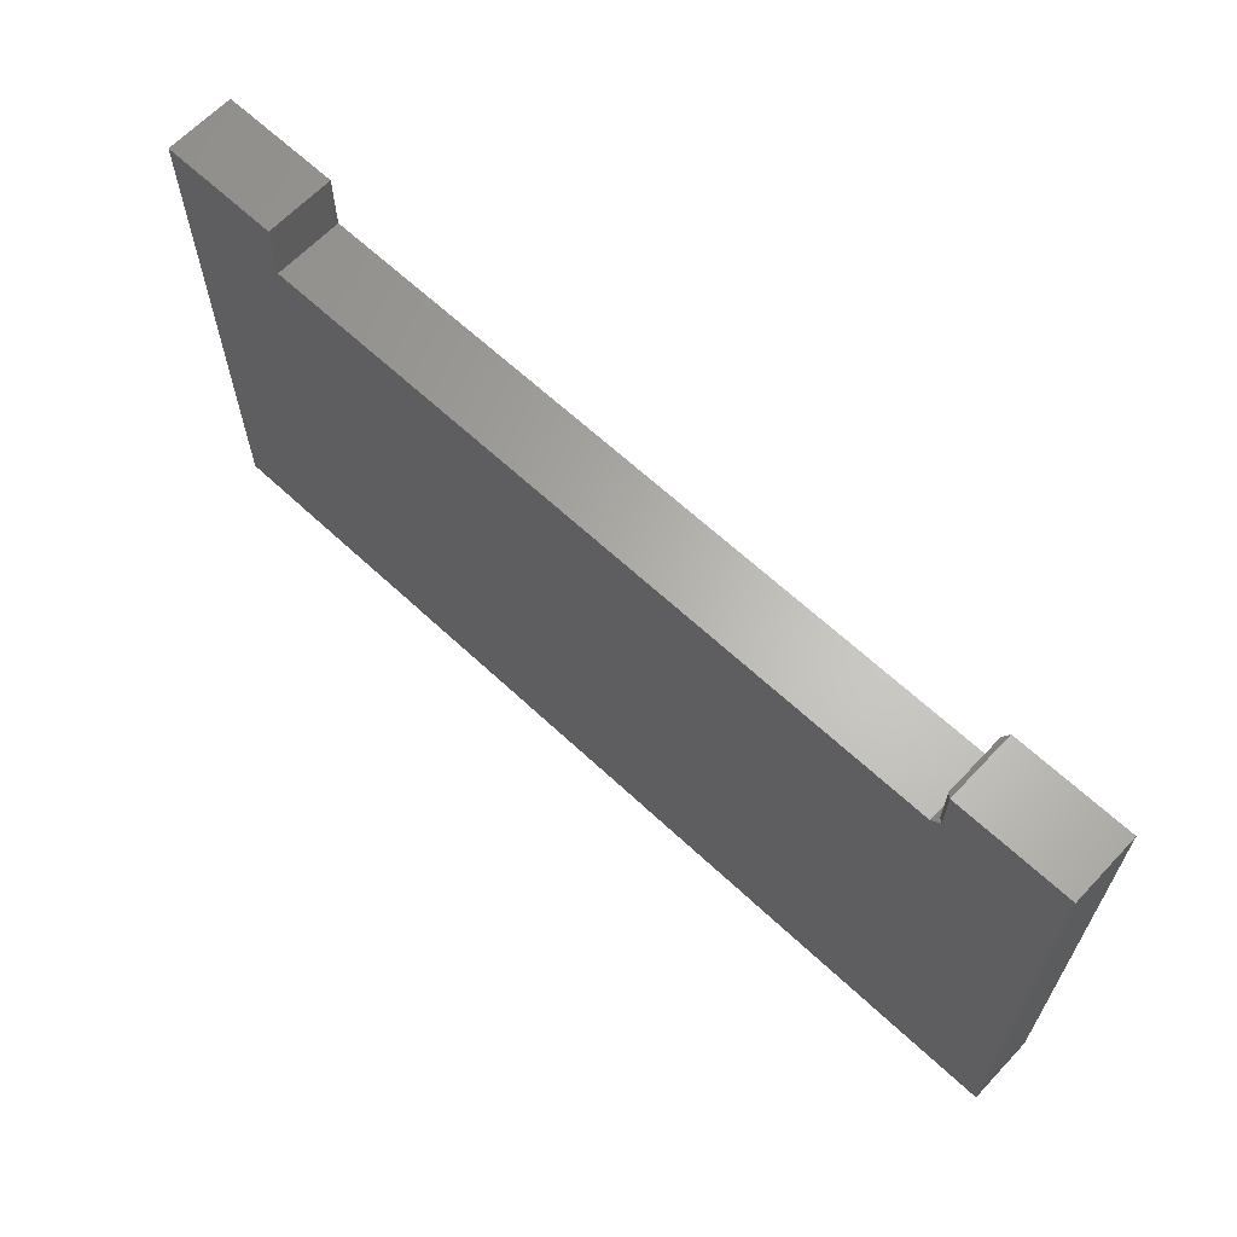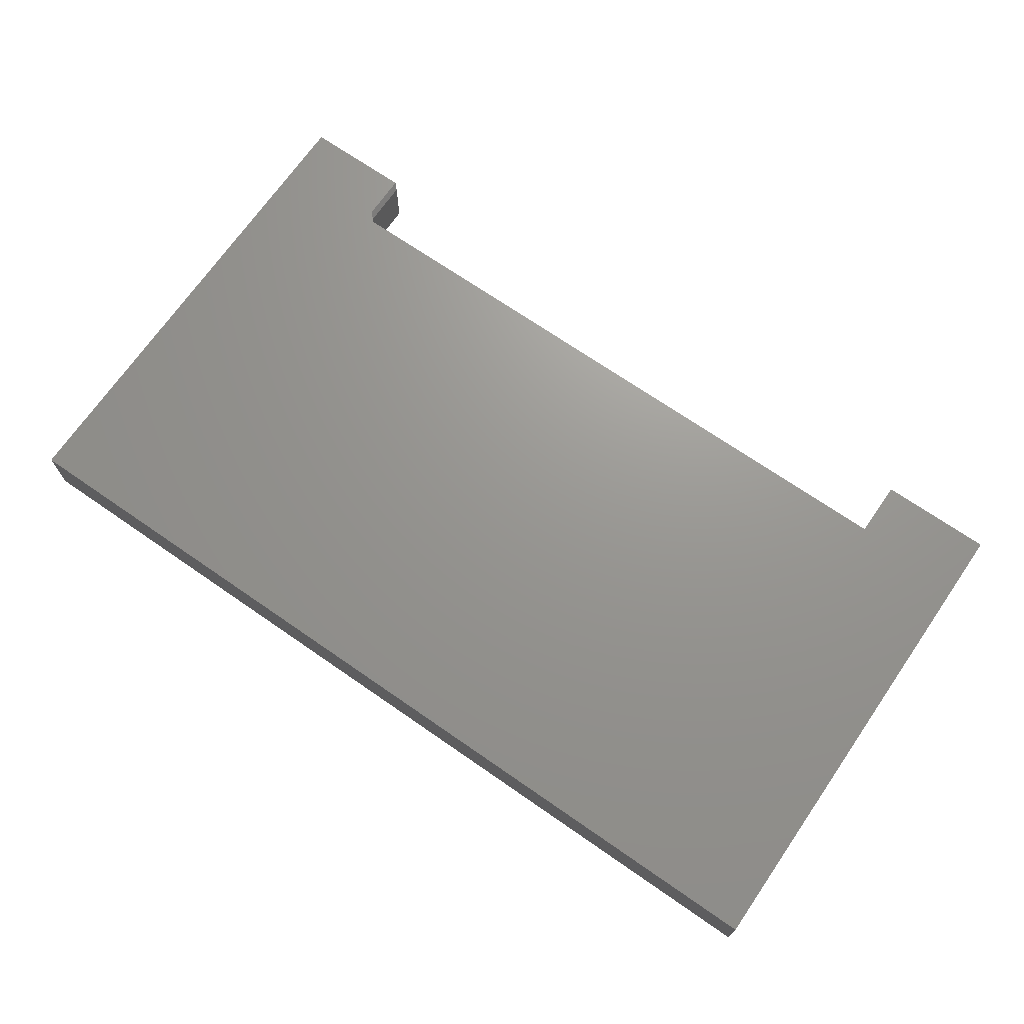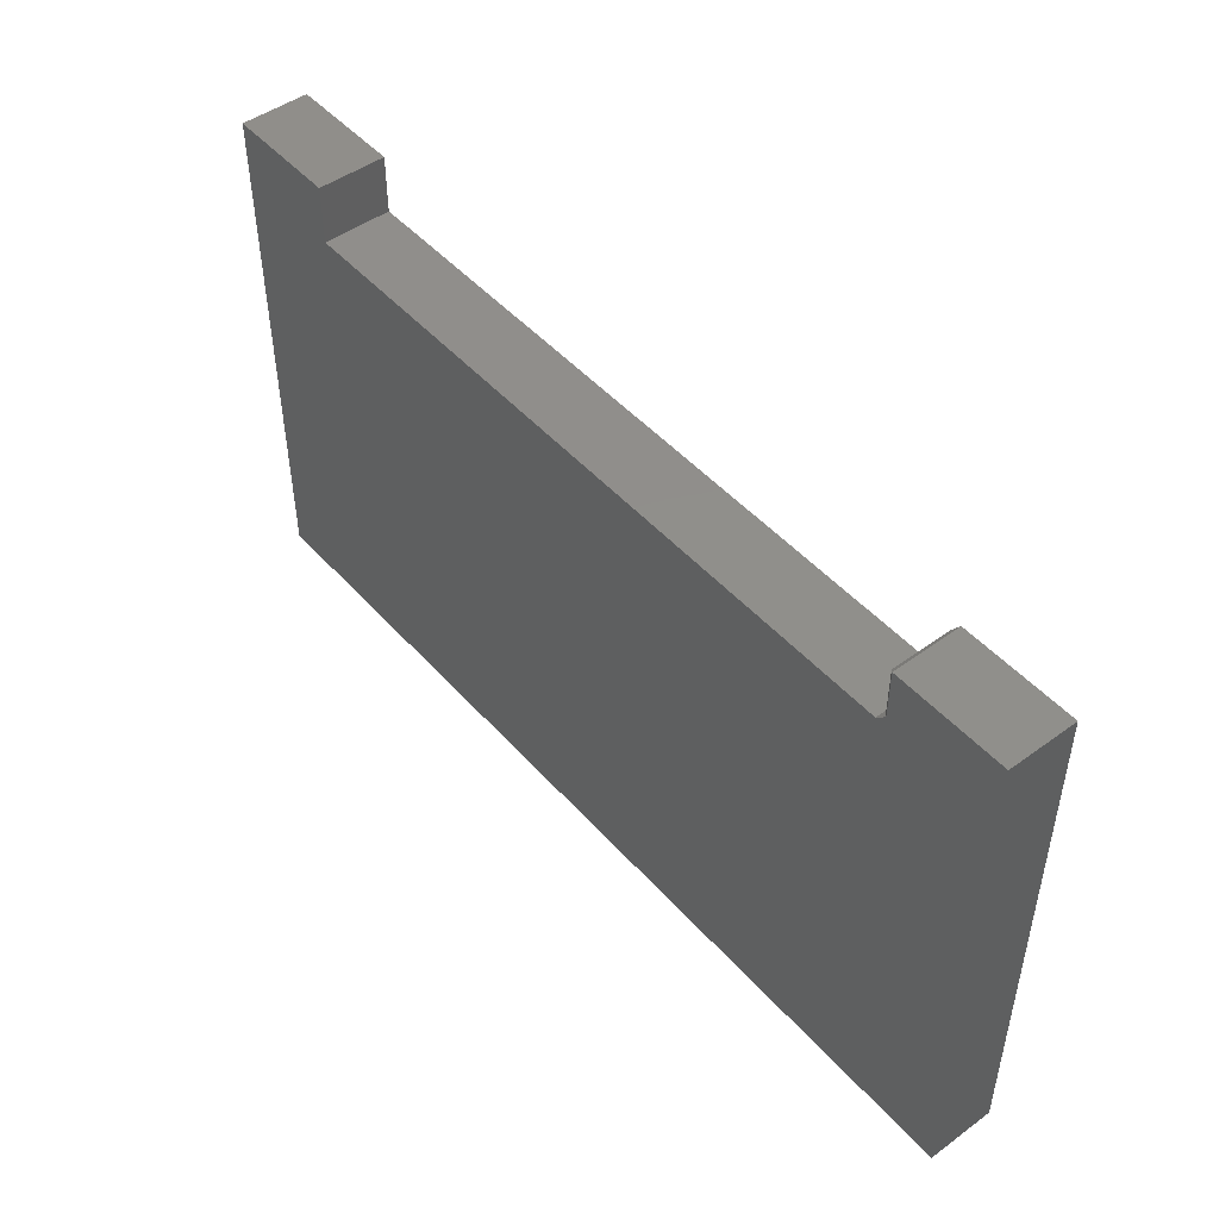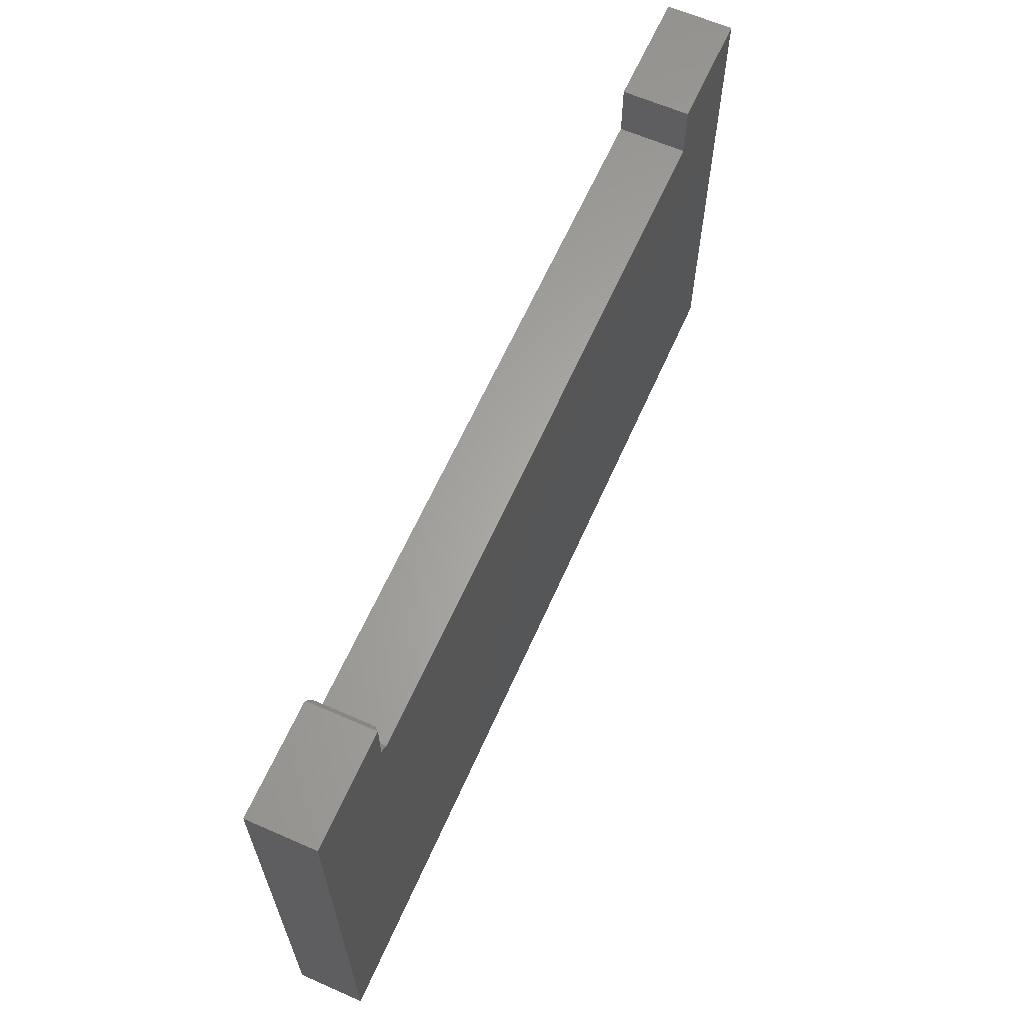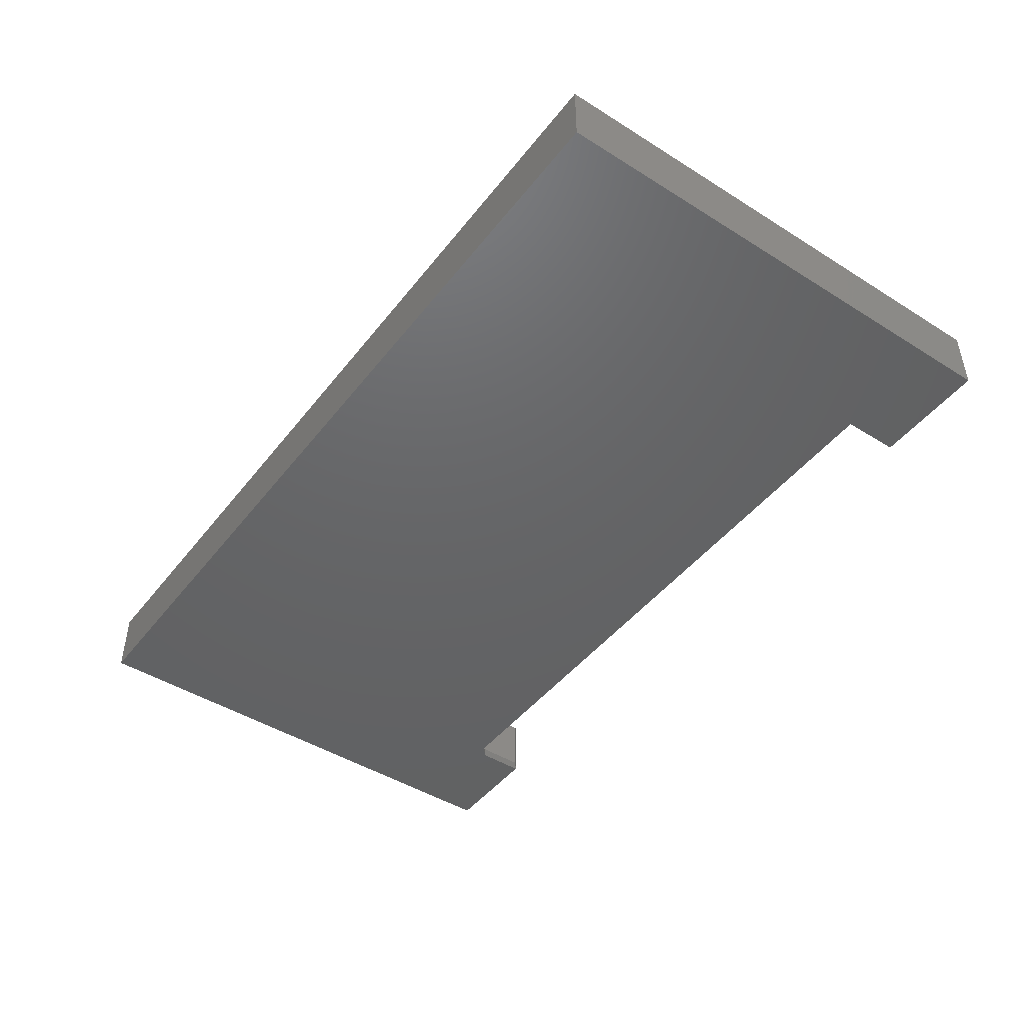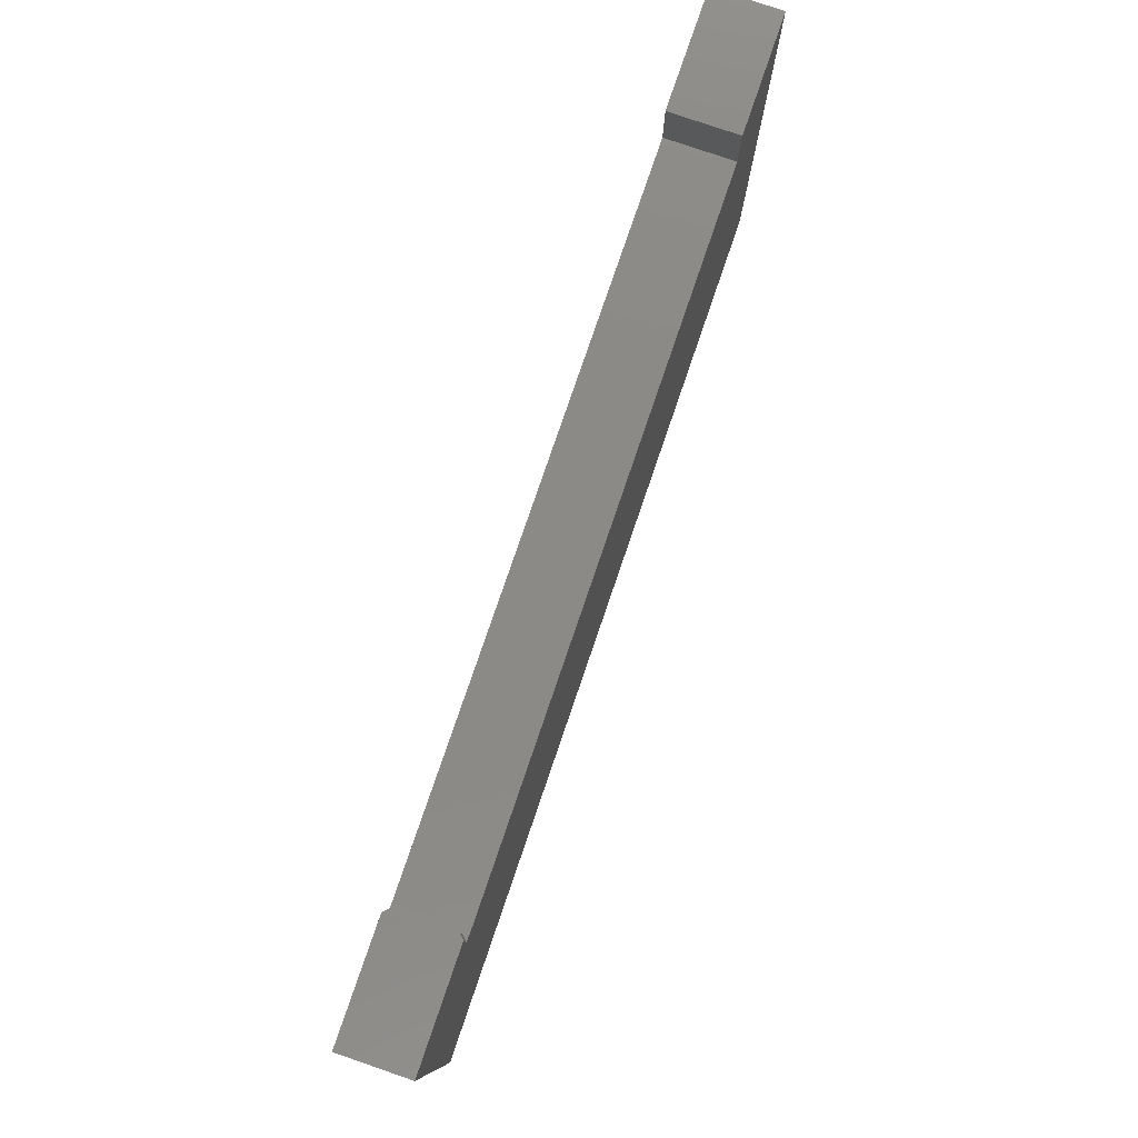
<metadata>
{"format":"stl","ext":"stl","renderer":"f3d","projection":"perspective","resolution":1024,"background":"white","views":[{"elev":64.2,"azim":43.3,"up":"+Z"},{"elev":70.3,"azim":-145.3,"up":"+Y"},{"elev":47.8,"azim":50.7,"up":"+Z"},{"elev":63.2,"azim":113.9,"up":"+Z"},{"elev":-45.9,"azim":-125.7,"up":"+Y"},{"elev":79.1,"azim":108.9,"up":"+Z"}]}
</metadata>
<code>
# stl→obj: 22 verts, 40 faces
v 0.5605 -0.007812 0.4072
v 0.5605 -0.007812 0.328
v 0.5605 -0.1016 0.4072
v 0.5605 -0.1016 0.328
v 0.75 1.665e-16 -0.4219
v -0.75 0 -0.4219
v -0.5605 6.223e-17 0.3202
v 0.5527 1.858e-16 0.3202
v 0.5683 1.884e-16 0.3359
v 0.5683 1.928e-16 0.415
v 0.75 2.13e-16 0.415
v -0.75 4.645e-17 0.415
v -0.5605 6.749e-17 0.415
v 0.75 -0.1094 -0.4219
v 0.75 -0.1094 0.415
v 0.5683 -0.1094 0.415
v 0.5683 -0.1094 0.3359
v 0.5527 -0.1094 0.3202
v -0.5605 -0.1094 0.3202
v -0.75 -0.1094 -0.4219
v -0.75 -0.1094 0.415
v -0.5605 -0.1094 0.415
f 1 2 3
f 3 2 4
f 5 6 7
f 5 7 8
f 5 8 9
f 5 9 10
f 5 10 11
f 6 12 7
f 7 12 13
f 14 15 16
f 14 16 17
f 14 17 18
f 14 18 19
f 14 19 20
f 20 19 21
f 21 19 22
f 15 11 16
f 16 11 10
f 9 8 2
f 17 4 18
f 18 4 2
f 18 2 8
f 20 6 14
f 14 6 5
f 16 3 17
f 17 3 4
f 10 1 16
f 16 1 3
f 10 9 1
f 1 9 2
f 18 8 19
f 19 8 7
f 21 12 20
f 20 12 6
f 22 13 21
f 21 13 12
f 7 13 19
f 19 13 22
f 14 5 15
f 15 5 11

</code>
